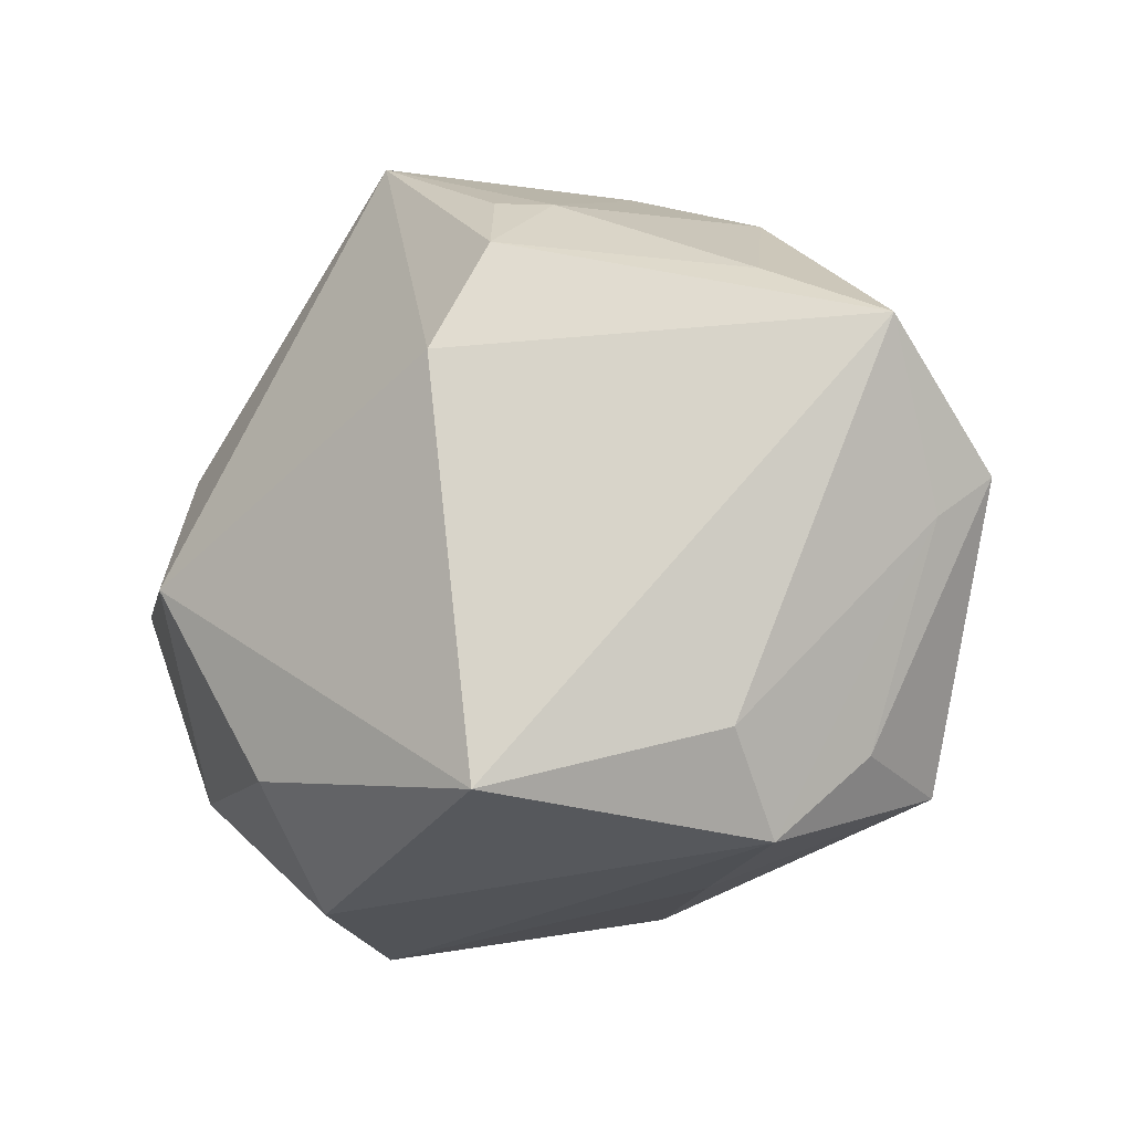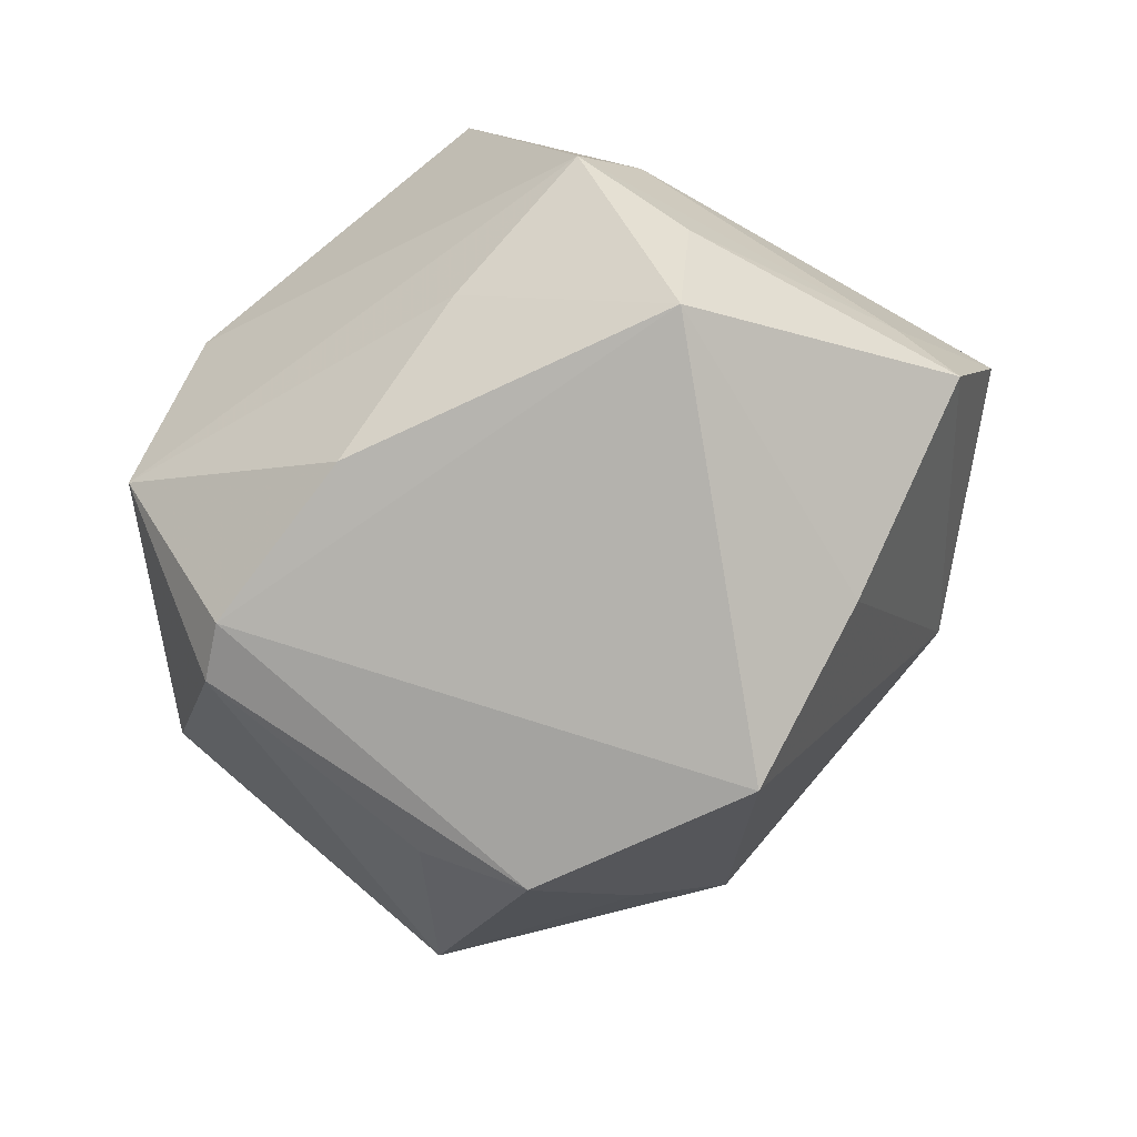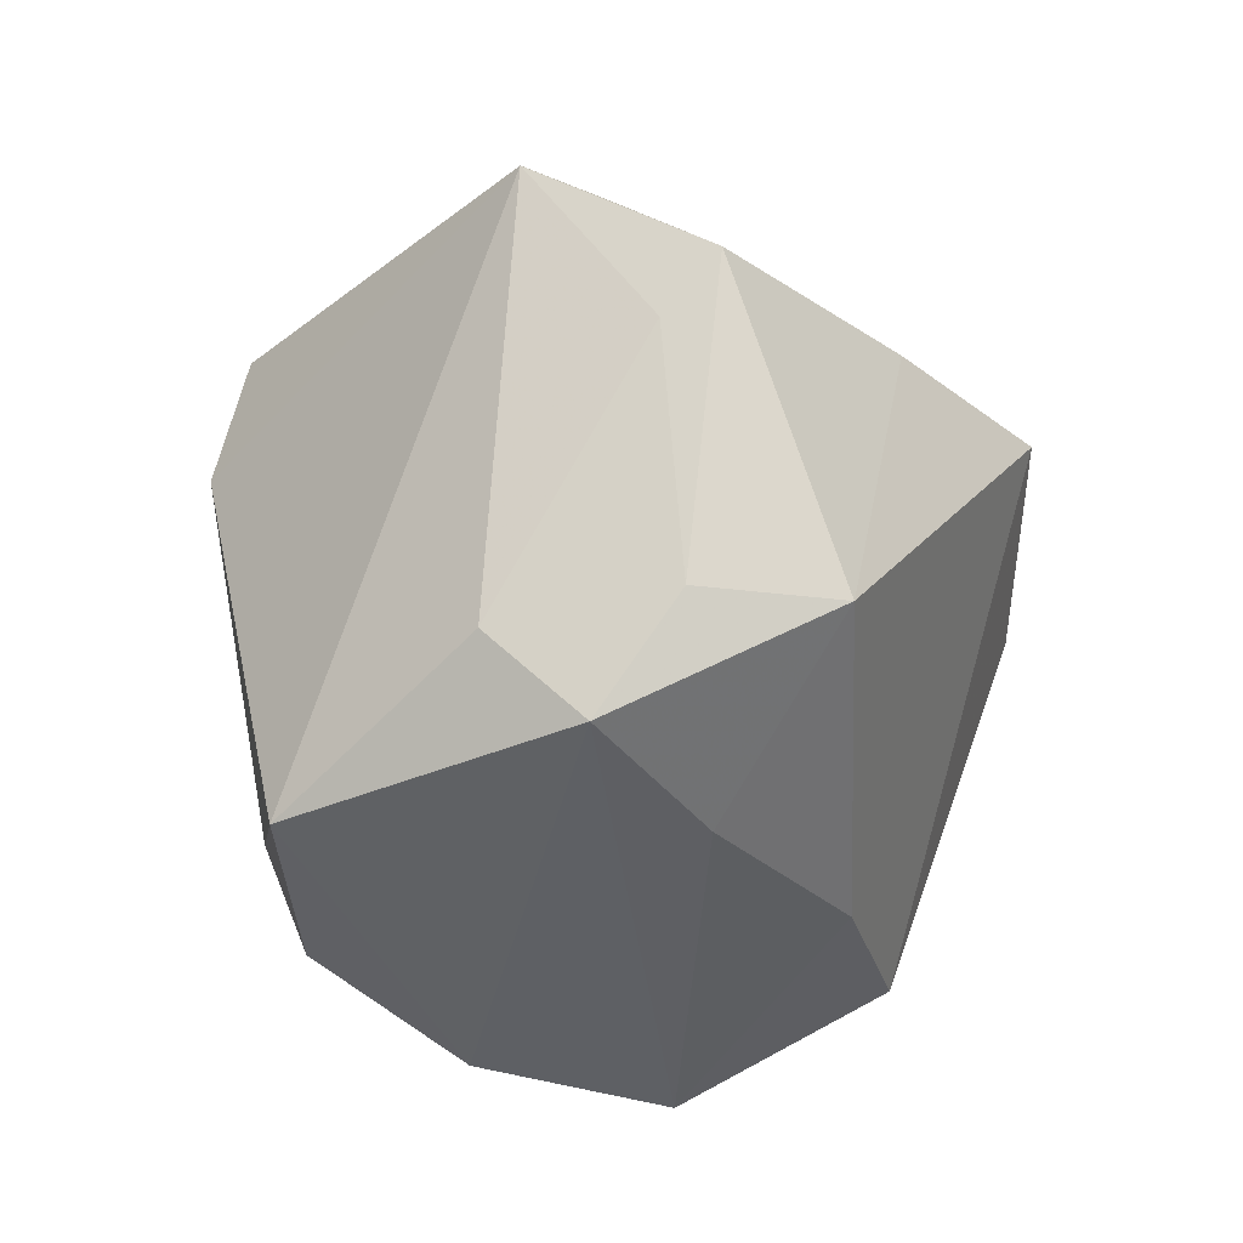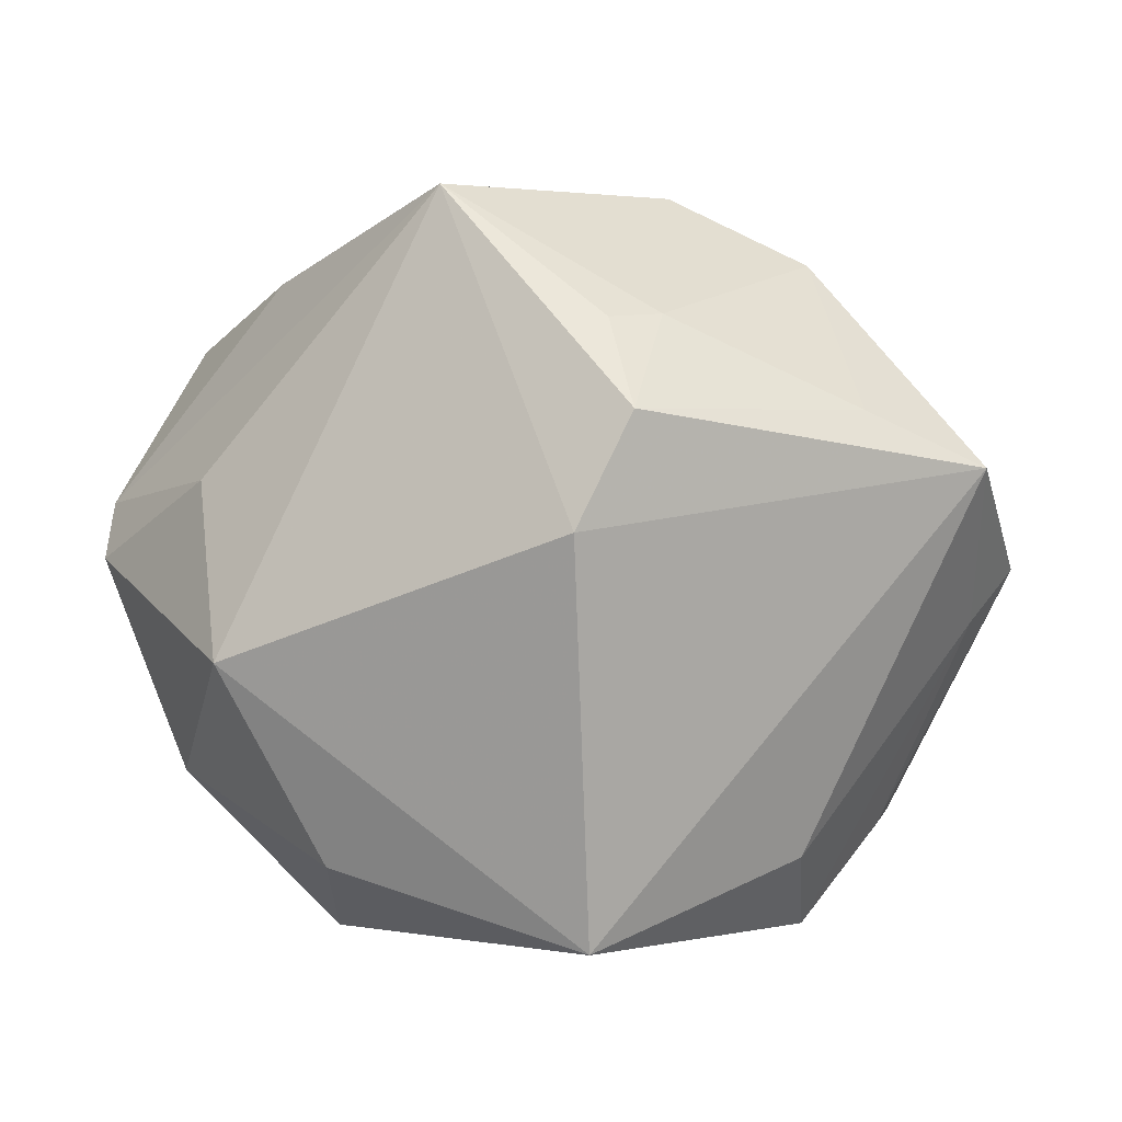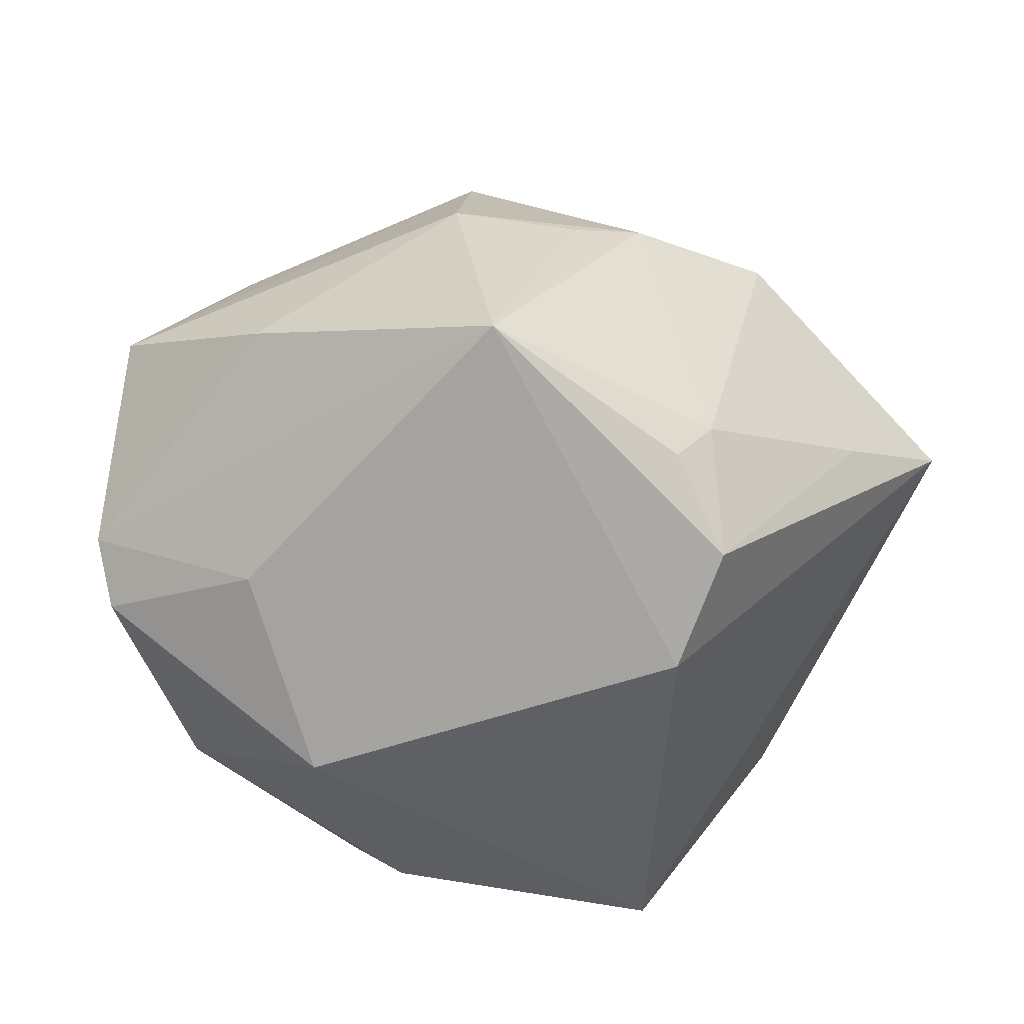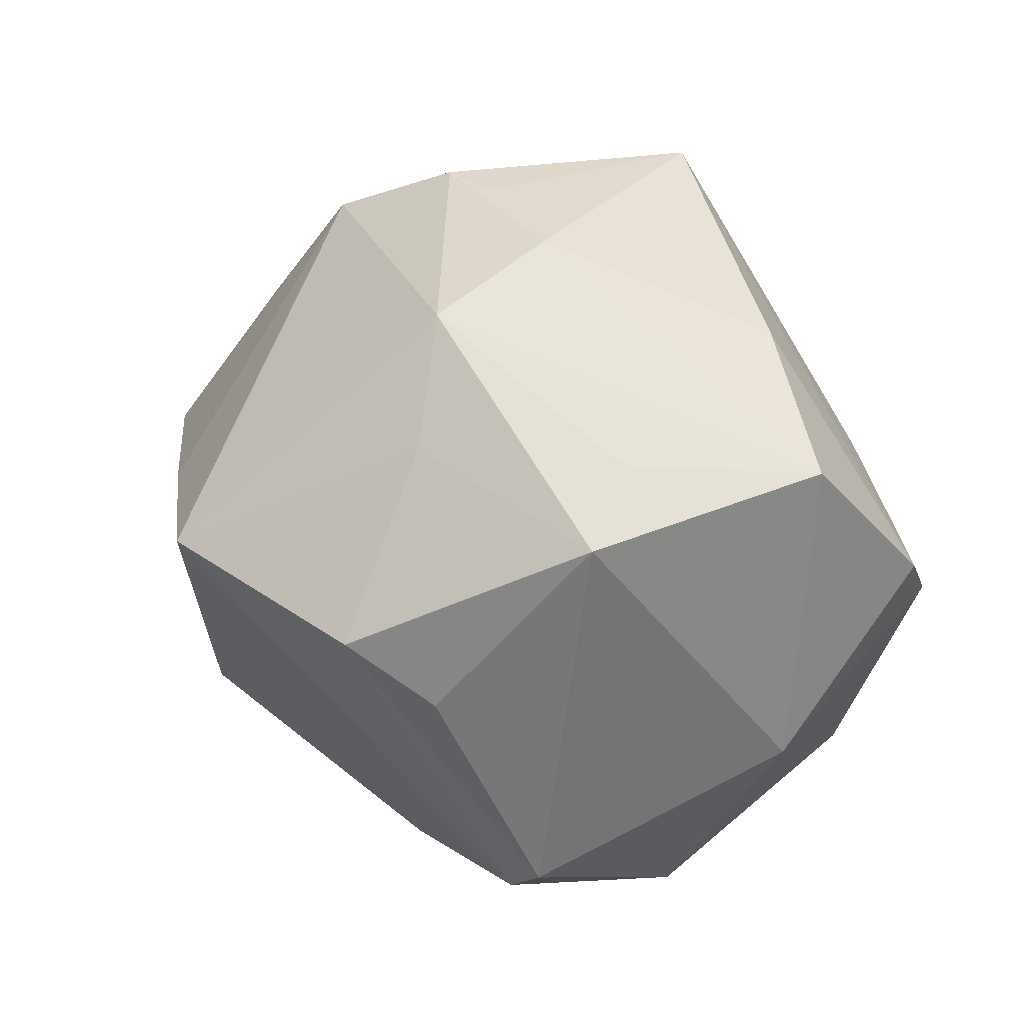
<metadata>
{"format":"obj","ext":"obj","renderer":"f3d","projection":"perspective","resolution":1024,"background":"white","views":[{"elev":-24.3,"azim":37.5,"up":"+Y"},{"elev":-56.4,"azim":35.1,"up":"+Z"},{"elev":-43.6,"azim":88.9,"up":"+Y"},{"elev":2.7,"azim":17.6,"up":"+Y"},{"elev":31.7,"azim":-5.1,"up":"+Y"},{"elev":32.3,"azim":-140.9,"up":"+Y"}]}
</metadata>
<code>
v -0.01576 -0.03114 0.03092
v 0.01475 -0.0388 -0.01044
v -0.009423 0.009341 -0.04585
v -0.04681 0.02743 -0.004537
v -0.03279 0.01181 0.02662
v 0.03485 0.007796 -0.0299
v 0.01522 -0.03894 0.03198
v 0.008684 0.04448 0.002697
v -0.05026 0.002184 0.01658
v 0.02195 0.02993 0.02724
v -0.02954 0.02894 -0.01935
v 0.02203 0.01968 0.03846
v -0.01854 0.001697 -0.04054
v 0.04186 0.01964 0.01641
v -0.002375 0.03977 -0.02041
v -0.03044 -0.03988 -0.008222
v 0.0182 0.01232 -0.04572
v -0.02139 -0.041 0.01346
v 0.01659 0.00688 0.04201
v -0.05164 0.008676 0.01119
v 0.03178 -0.03994 0.001557
v 0.03888 -0.02929 -0.007132
v 0.05415 0.001102 -0.01054
v -0.0224 -0.03006 -0.03123
v -0.02601 -0.008031 0.038
v -0.001944 -0.03595 -0.02522
v -0.005439 0.04418 -0.004144
v -0.04157 -0.02337 0.01283
v -0.007617 0.02791 -0.0302
v 0.05406 0.01329 0.009068
v -0.02763 -0.02529 -0.03222
v 0.03405 -0.03049 0.01202
v 0.03188 0.0365 0.0003001
v -0.03238 0.02315 -0.02896
v -0.00348 0.04455 0.02718
v 0.01617 0.04434 0.003879
v 0.01728 0.02948 0.03199
v 0.03734 -0.02958 -0.02279
v -0.0475 -0.009602 -0.009522
v -0.03055 0.03505 0.008338
v -0.03832 -0.01489 0.02086
v 0.05028 -0.004804 -0.004621
f 25 7 19
f 19 7 30
f 35 25 19
f 18 7 1
f 7 25 1
f 21 7 18
f 19 30 12
f 12 35 19
f 23 38 6
f 38 17 6
f 36 15 27
f 27 40 35
f 27 15 4
f 4 40 27
f 25 35 5
f 5 9 25
f 28 1 25
f 18 1 28
f 22 38 23
f 22 21 38
f 32 30 7
f 7 21 32
f 3 31 13
f 13 34 3
f 31 34 13
f 4 15 11
f 11 34 4
f 15 34 11
f 3 34 29
f 29 34 15
f 29 17 3
f 29 15 17
f 36 35 10
f 33 30 23
f 23 6 33
f 36 10 33
f 33 6 17
f 33 15 36
f 17 15 33
f 8 35 36
f 36 27 8
f 8 27 35
f 20 40 4
f 9 5 20
f 35 40 20
f 20 5 35
f 39 34 31
f 4 34 39
f 39 20 4
f 39 28 9
f 9 20 39
f 25 9 41
f 41 28 25
f 9 28 41
f 23 30 42
f 30 32 42
f 42 22 23
f 21 22 42
f 42 32 21
f 38 21 2
f 2 26 38
f 24 17 38
f 38 26 24
f 24 31 3
f 3 17 24
f 35 12 37
f 37 10 35
f 12 10 37
f 30 33 14
f 14 33 10
f 14 12 30
f 14 10 12
f 16 24 26
f 26 2 16
f 18 28 16
f 16 21 18
f 16 2 21
f 31 24 16
f 16 39 31
f 28 39 16

</code>
